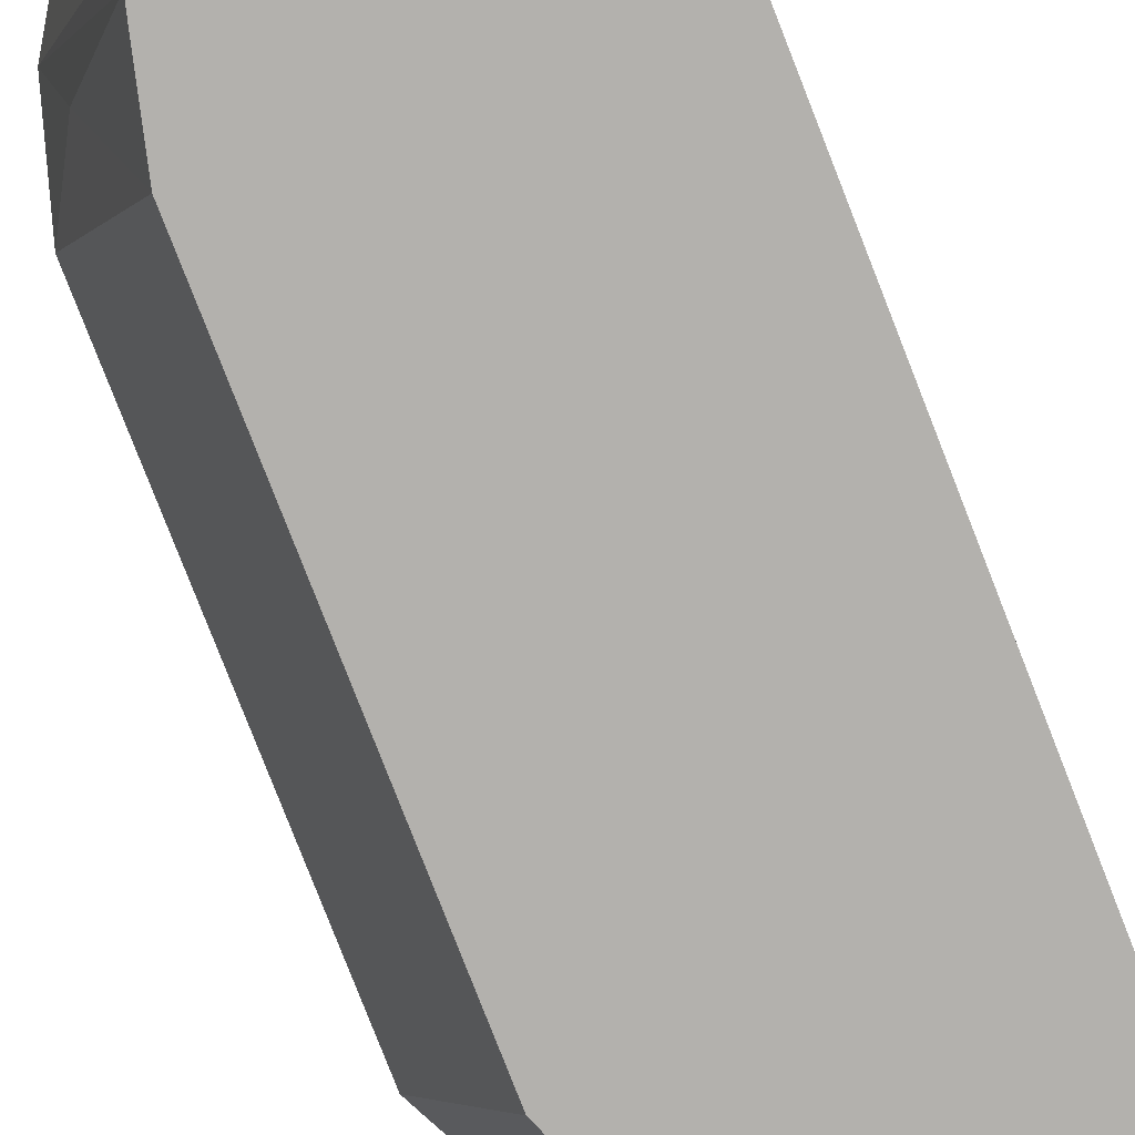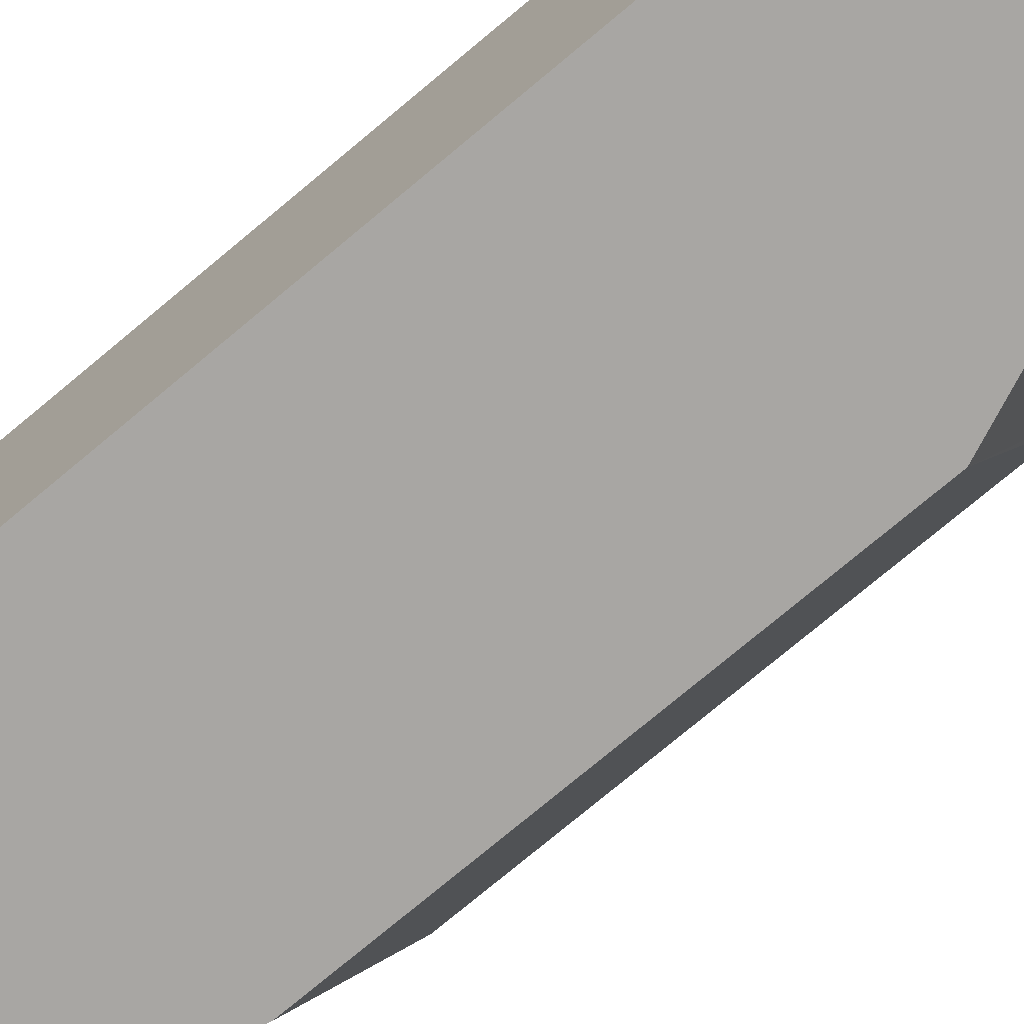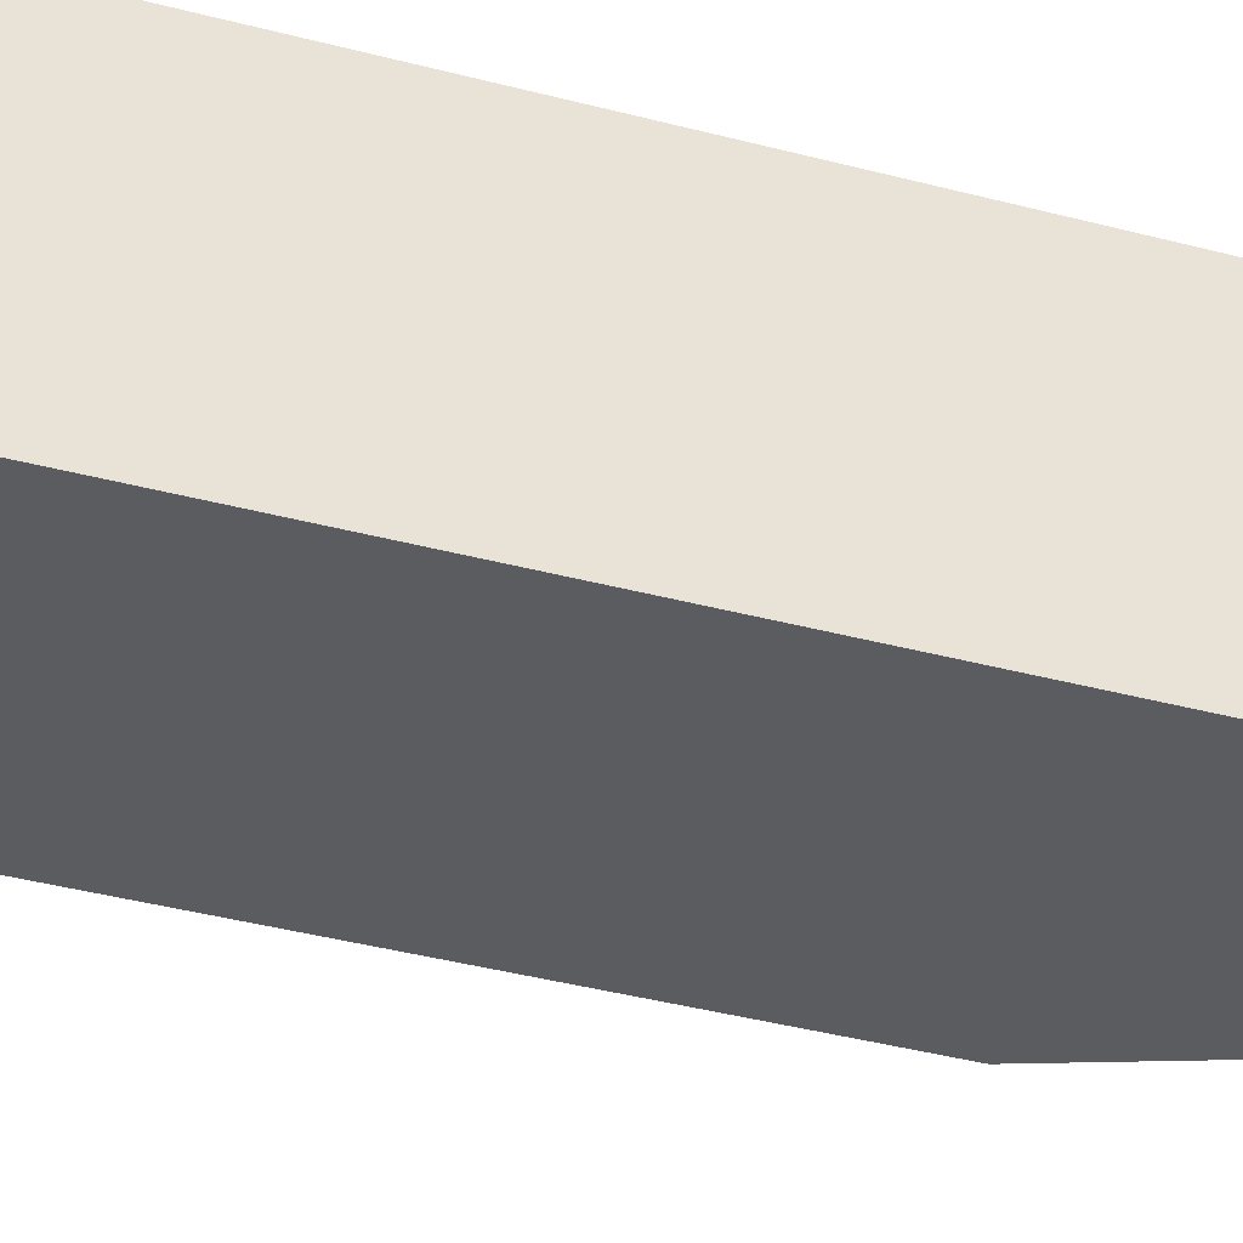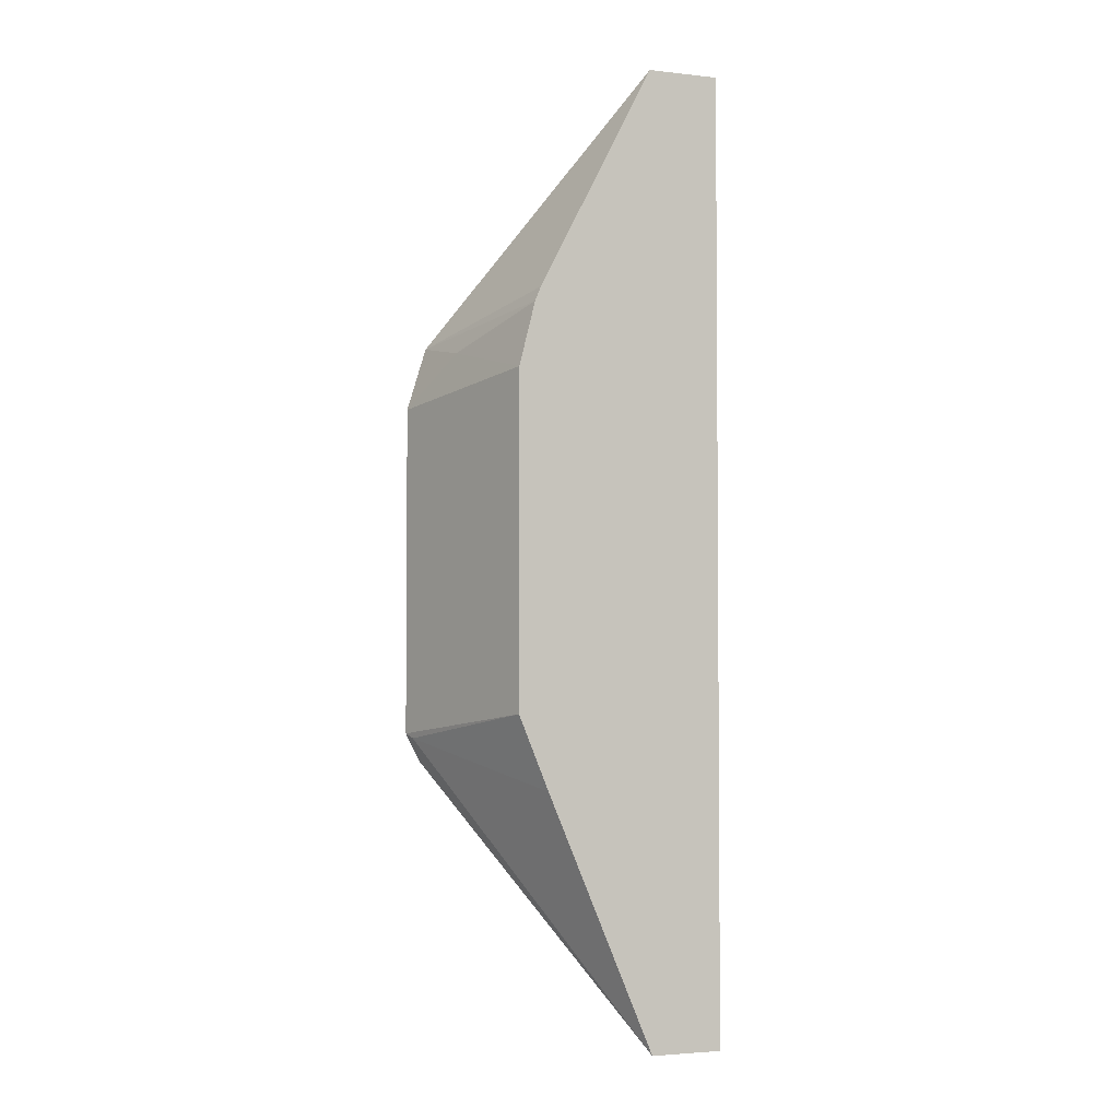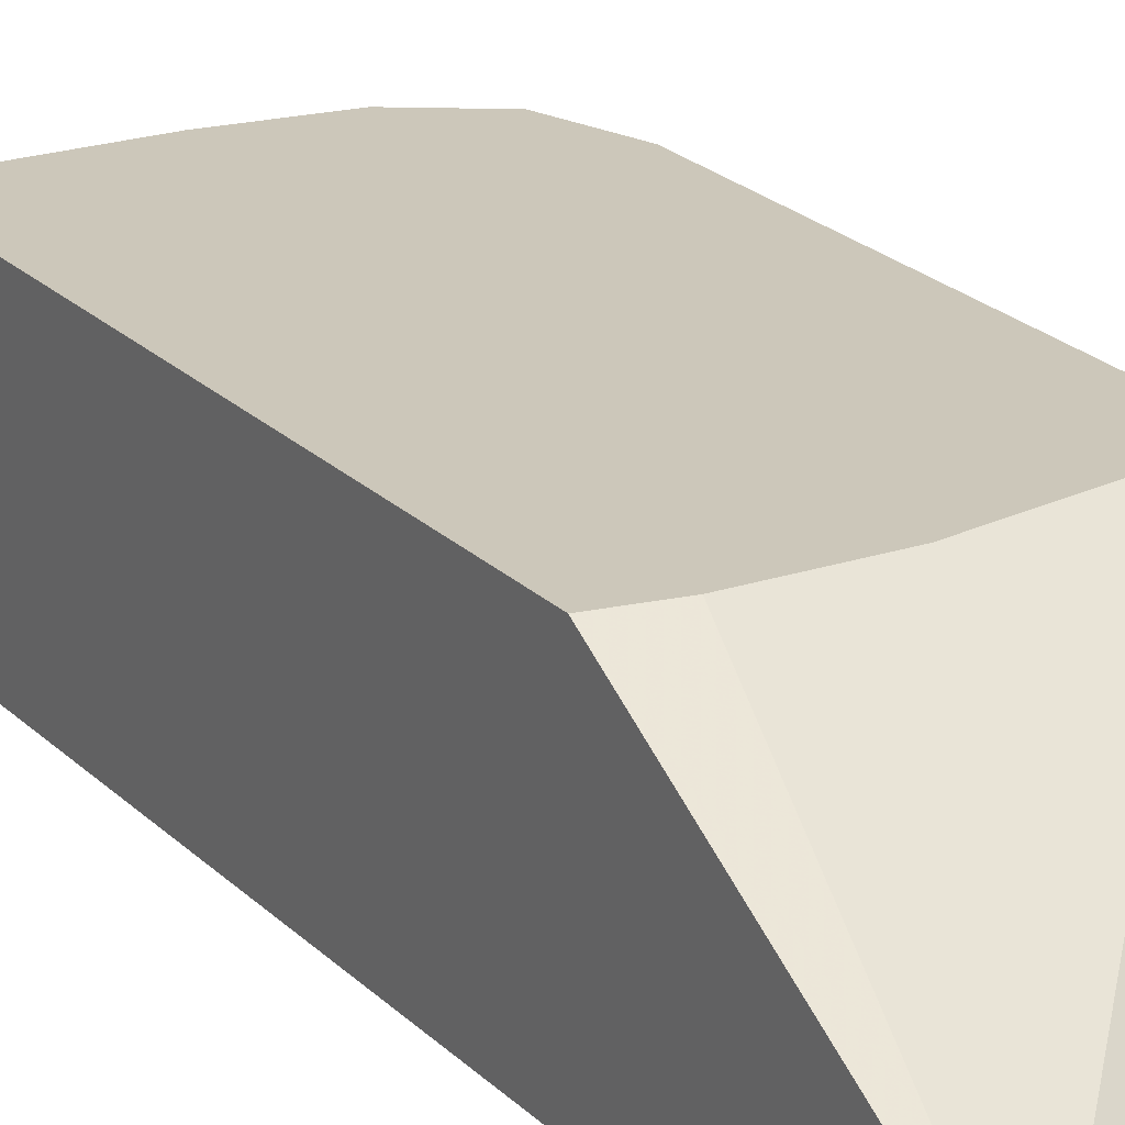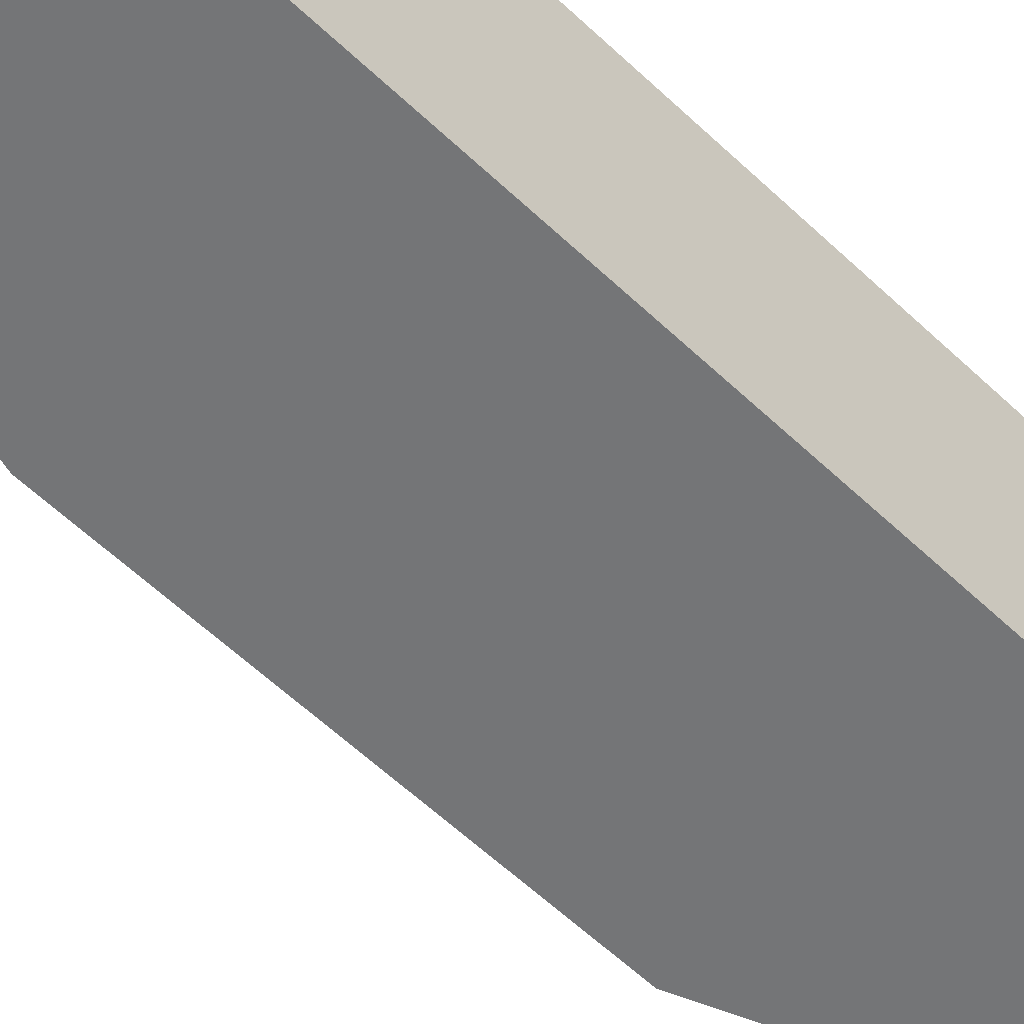
<metadata>
{"format":"obj","ext":"obj","renderer":"f3d","projection":"perspective","resolution":1024,"background":"white","views":[{"elev":-79.2,"azim":-158.7,"up":"+Z"},{"elev":-74.3,"azim":-49.9,"up":"+Z"},{"elev":-34.9,"azim":-110.1,"up":"+Z"},{"elev":-3.2,"azim":159.3,"up":"+Y"},{"elev":21.5,"azim":-30.8,"up":"+Z"},{"elev":-56.5,"azim":-135.1,"up":"+Z"}]}
</metadata>
<code>
v 0.3657 -0.1647 0.3882
v 0.3432 -0.156 0.322
v 0.3536 -0.1456 0.364
v 0.3584 -0.1408 0.3882
v 0.3657 -0.2894 0.3882
v 0.3371 -0.1319 0.322
v 0.3432 -0.2808 0.322
v 0.3349 -0.1265 0.322
v 0.2918 -0.04224 0.322
v 0.3553 -0.1387 0.3882
v 0.364 -0.2929 0.3882
v 0.364 -0.2911 0.3848
v 0.3319 -0.3086 0.322
v 0.2648 -0.04224 0.322
v 0.2912 -0.04224 0.3224
v 0.3397 -0.1283 0.3882
v 0.3605 -0.2998 0.3882
v 0.2918 -0.4045 0.322
v 0.2648 -0.04224 0.3356
v 0.2648 -0.4045 0.322
v 0.2704 -0.04224 0.3328
v 0.312 -0.1248 0.3882
v 0.2655 -0.04224 0.3352
v 0.357 -0.3037 0.3882
v 0.2912 -0.4045 0.3224
v 0.2648 -0.13 0.3882
v 0.2808 -0.1248 0.3882
v 0.2648 -0.4045 0.3356
v 0.312 -0.312 0.3882
v 0.2704 -0.4045 0.3328
v 0.2648 -0.3092 0.3882
v 0.2808 -0.312 0.3882
f 14 31 26
f 11 18 12
f 14 28 31
f 14 20 28
f 12 18 13
f 11 17 18
f 9 14 19
f 9 15 16
f 9 21 15
f 9 23 21
f 9 19 23
f 14 26 19
f 9 16 10
f 15 21 16
f 28 29 32
f 16 23 19
f 16 19 22
f 17 24 18
f 18 25 30
f 18 30 28
f 18 28 20
f 18 24 25
f 19 26 27
f 19 27 22
f 24 29 28
f 24 28 30
f 24 30 25
f 28 32 31
f 16 21 23
f 7 12 13
f 2 6 3
f 5 11 12
f 5 12 7
f 1 2 3
f 1 4 10
f 1 10 16
f 1 16 22
f 1 22 27
f 1 27 26
f 1 26 31
f 1 31 32
f 1 32 29
f 1 29 24
f 1 24 17
f 1 17 11
f 1 11 5
f 1 3 4
f 1 7 2
f 1 5 7
f 4 9 10
f 4 6 8
f 3 6 4
f 2 8 6
f 2 9 8
f 4 8 9
f 2 20 14
f 2 18 20
f 2 13 18
f 2 7 13
f 2 14 9

</code>
